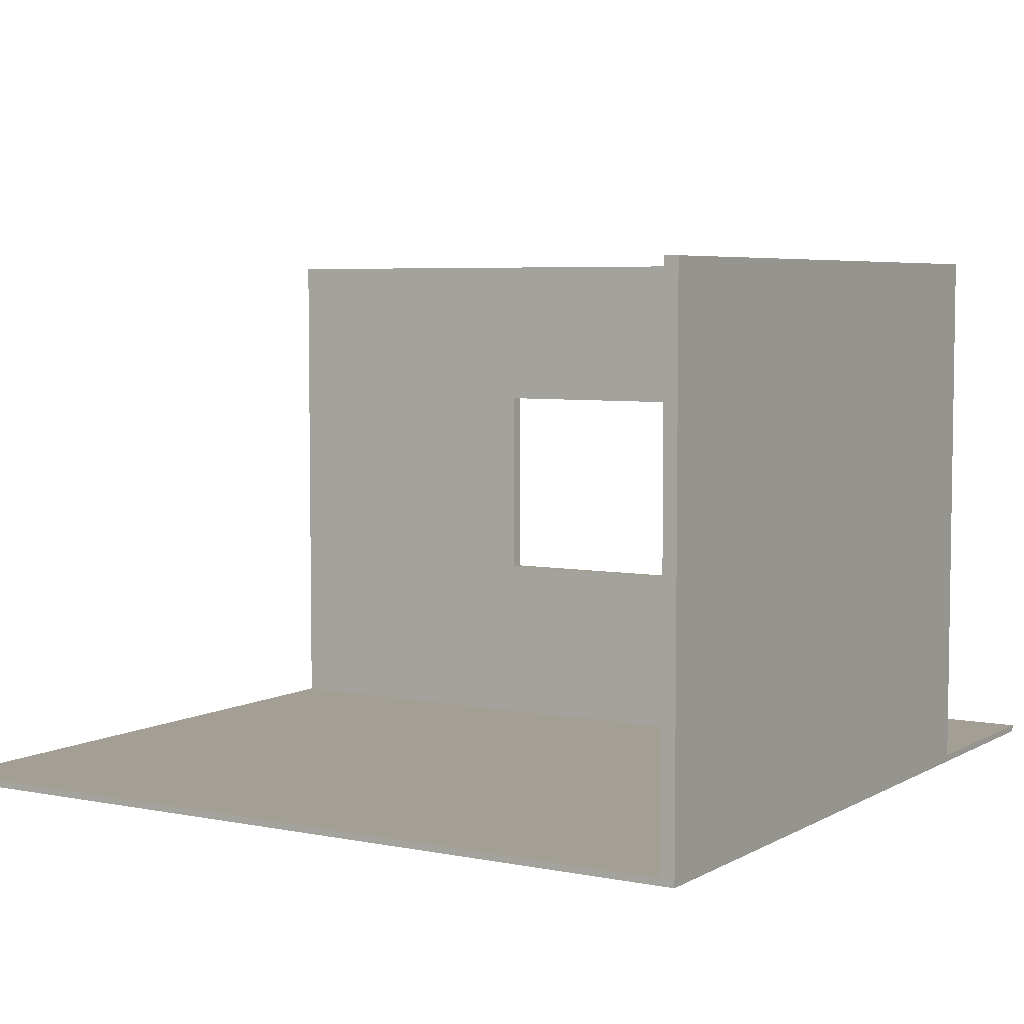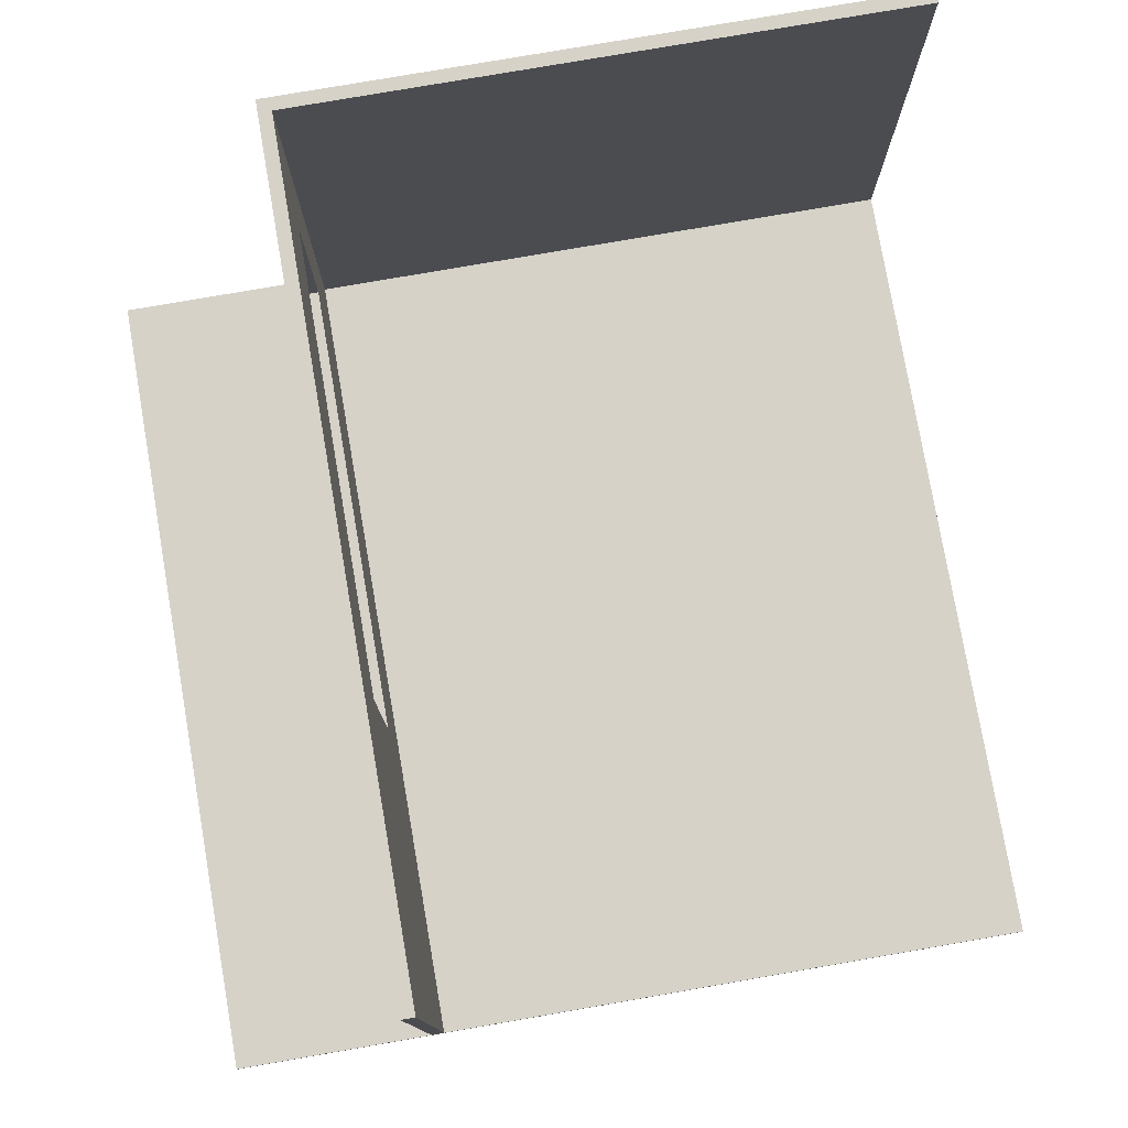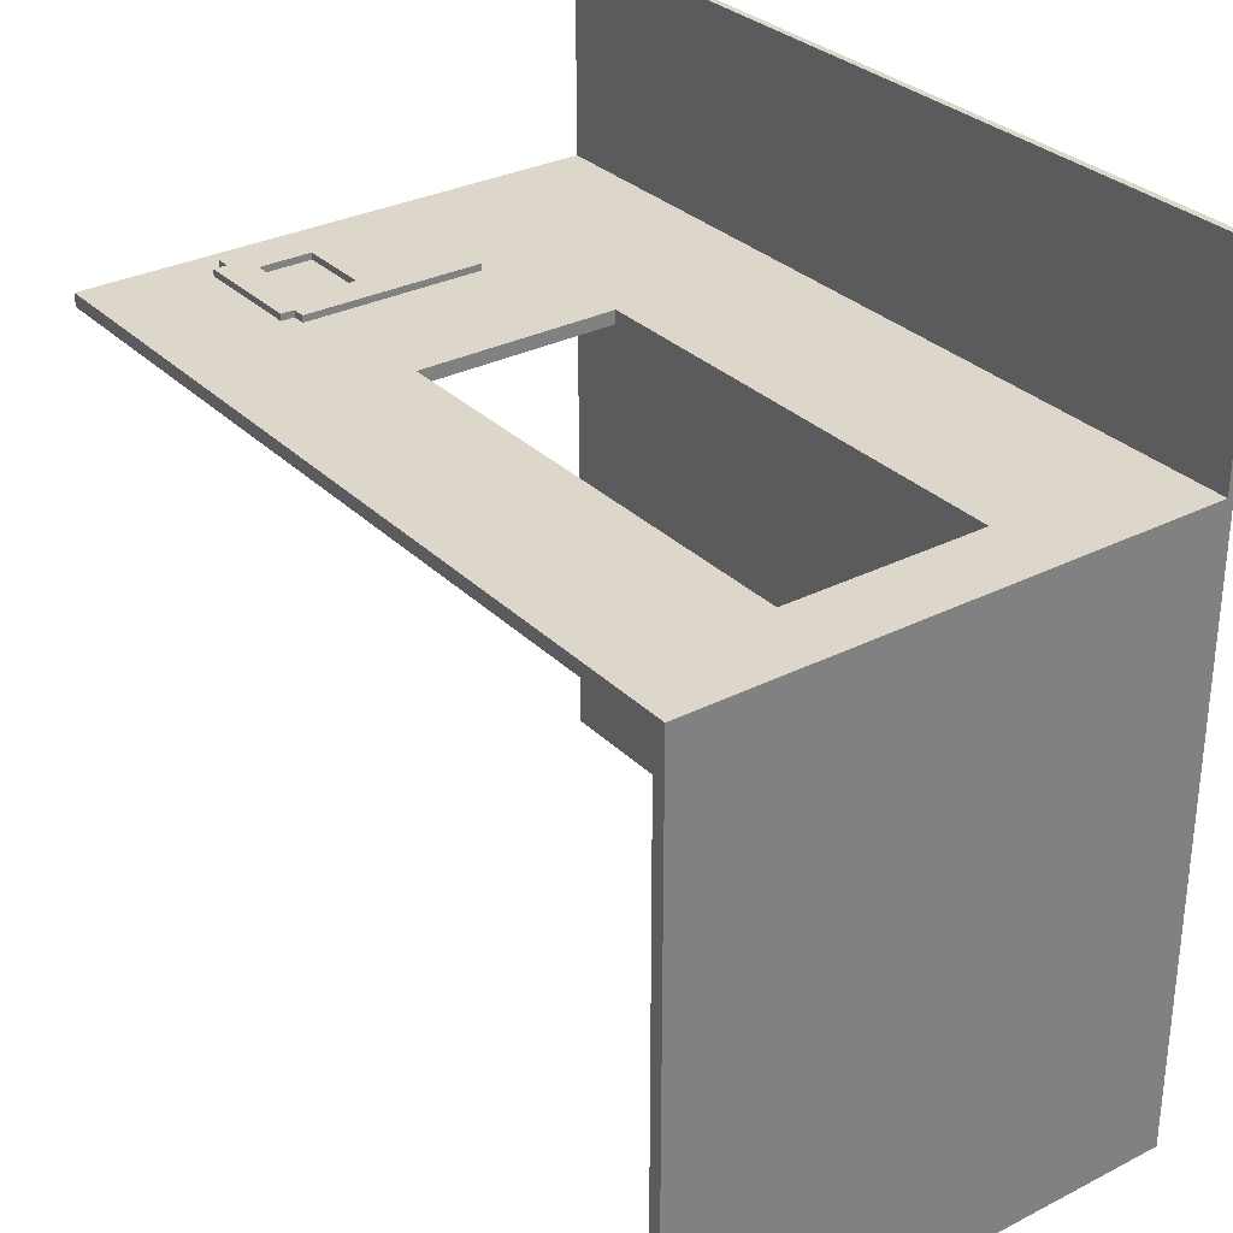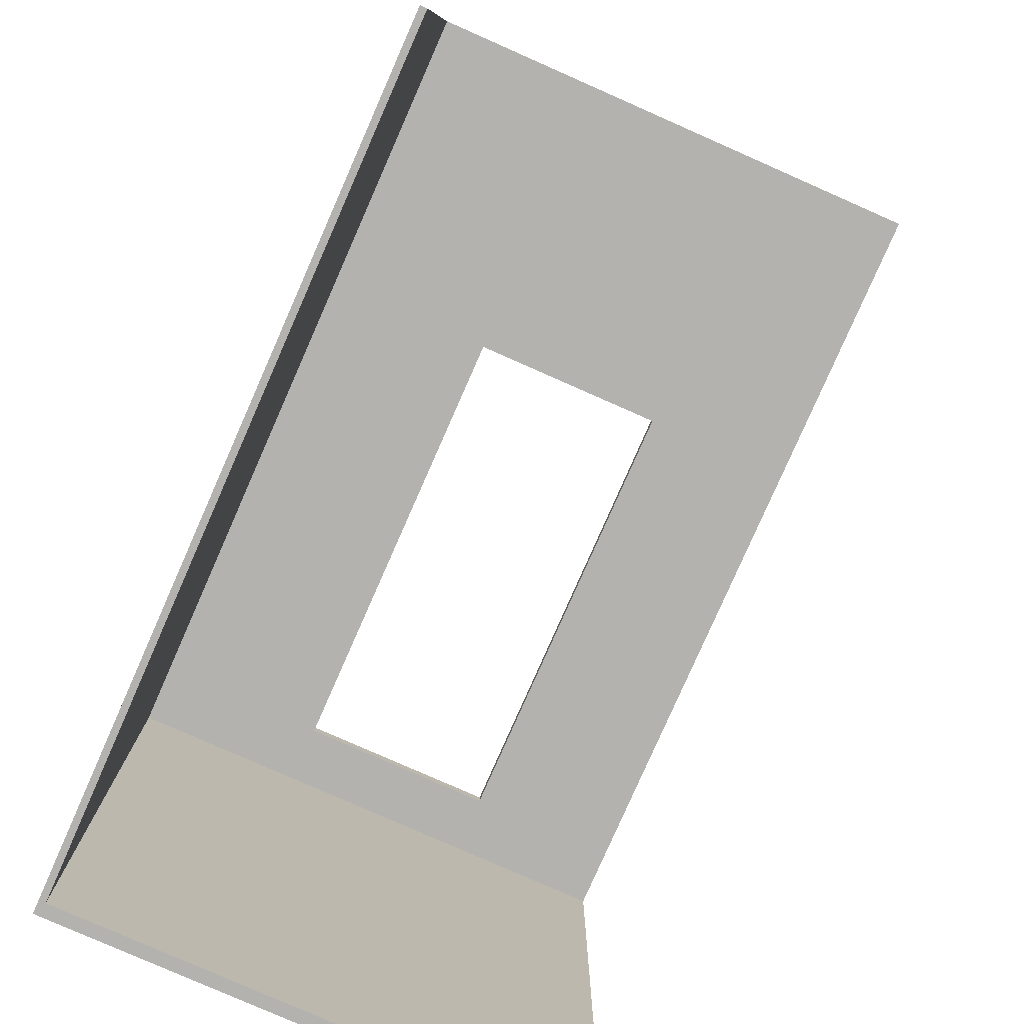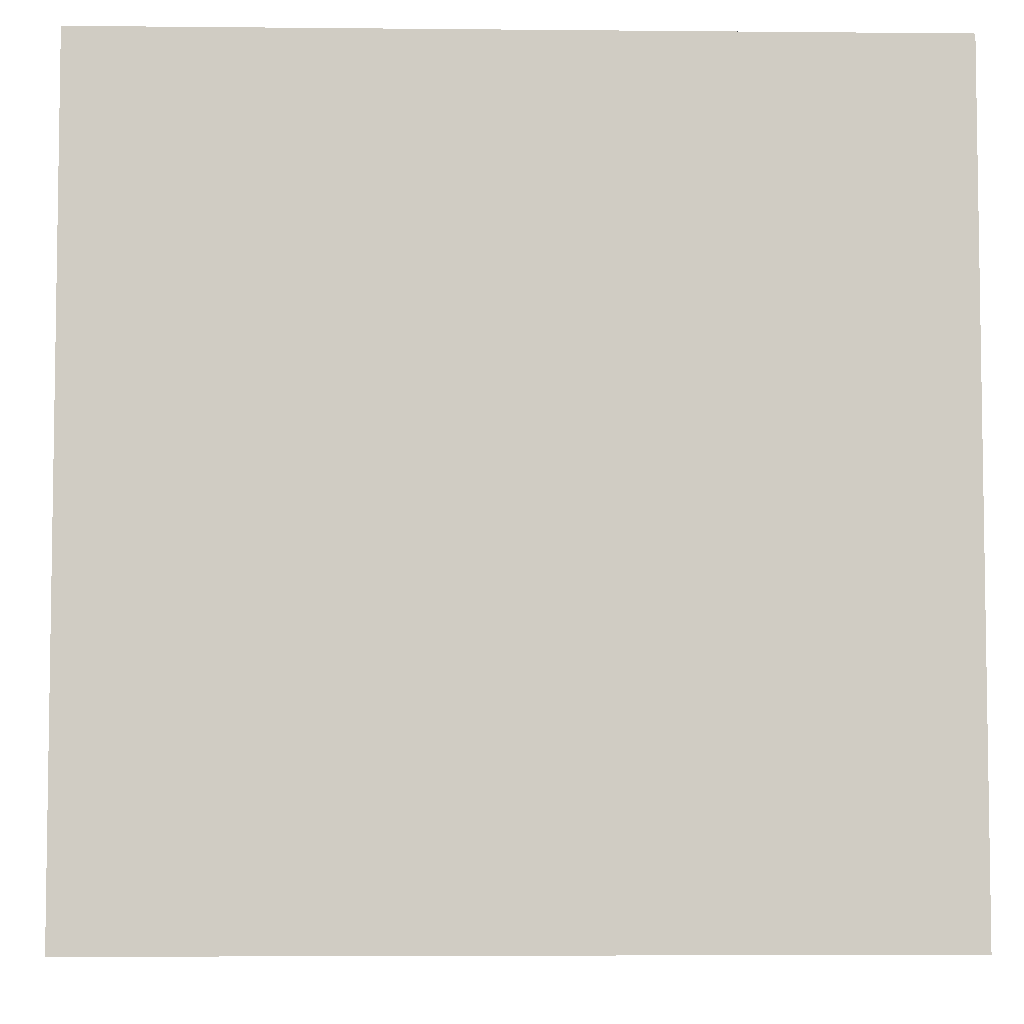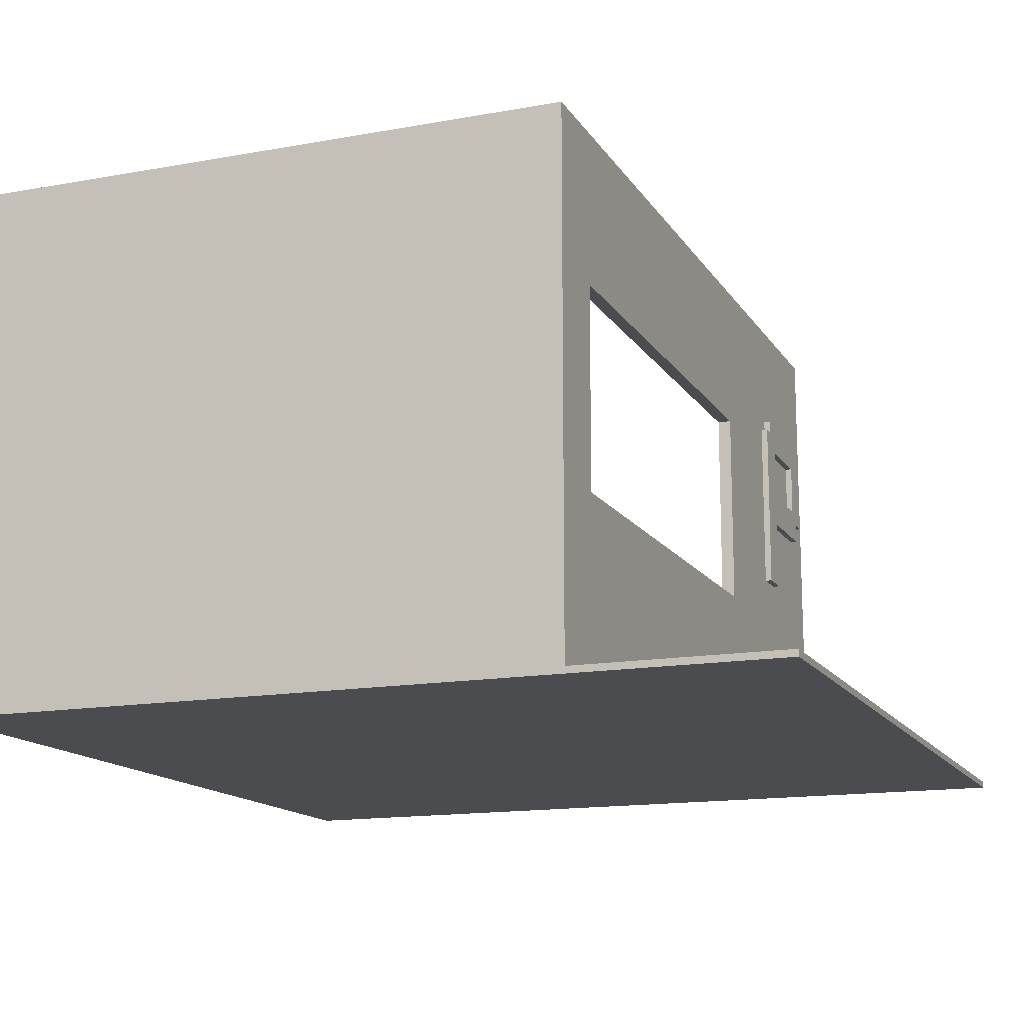
<metadata>
{"format":"obj","ext":"obj","renderer":"f3d","projection":"perspective","resolution":1024,"background":"white","views":[{"elev":5.3,"azim":-148.4,"up":"+Y"},{"elev":78.2,"azim":80.2,"up":"+Y"},{"elev":30.7,"azim":-126.1,"up":"+Z"},{"elev":-79.8,"azim":66.2,"up":"+Z"},{"elev":-5.3,"azim":-1.7,"up":"+Z"},{"elev":-14.7,"azim":-68.6,"up":"+Y"}]}
</metadata>
<code>
g 2x2 second (1)-1
v -63 0 63
v -63 0 -63
v -63 1 63
v -63 1 32
v -63 15 -61
v -63 15 -63
v -63 17 -61
v -63 17 -63
v -63 19 -56
v -63 19 -62
v -63 21 -53
v -63 21 -56
v -63 21 -62
v -63 21 -63
v -63 23 -52
v -63 23 -53
v -63 24 -47
v -63 24 -52
v -63 31 -47
v -63 31 -53
v -63 39 -47
v -63 39 -49
v -63 47 -47
v -63 47 -49
v -63 47 -52
v -63 47 -53
v -63 50 -50
v -63 50 -51
v -63 53 -51
v -63 53 -52
v -63 54 -50
v -63 54 -53
v -63 57 -51
v -63 57 -53
v -63 63 -47
v -63 63 -50
v -63 63 -51
v -63 63 -53
v -63 72 -47
v -63 72 -50
v -63 73 -50
v -63 73 -53
v -63 79 -50
v -63 79 -53
v -63 80 32
v -63 80 -53
v -63 80 -63
v 18 27 32
v 18 27 30
v 18 57 32
v 18 57 30
v 38 34 33
v 38 34 32
v 38 61 33
v 38 61 32
v 40 61 33
v 40 61 32
v 40 63 33
v 40 63 32
v 54 50 33
v 54 50 32
v 54 58 33
v 54 58 32
v -61 1 30
v -61 1 -63
v -61 80 30
v -61 80 -63
v -52 27 32
v -52 27 30
v -52 57 32
v -52 57 30
v 43 34 33
v 43 34 32
v 43 45 33
v 43 45 32
v 43 50 33
v 43 50 32
v 43 58 33
v 43 58 32
v 56 45 33
v 56 45 32
v 56 48 33
v 56 48 32
v 57 61 33
v 57 61 32
v 57 63 33
v 57 63 32
v 59 48 33
v 59 48 32
v 59 61 33
v 59 61 32
v 63 0 63
v 63 0 31
v 63 0 -63
v 63 1 63
v 63 1 32
v 63 1 31
v 63 1 30
v 63 1 -63
v 63 80 32
v 63 80 30
v -63 0 63
v -63 1 63
v 63 0 63
v 63 1 63
v 38 34 33
v 38 61 33
v 40 61 33
v 40 63 33
v 43 34 33
v 43 45 33
v 43 50 33
v 43 58 33
v 54 50 33
v 54 58 33
v 56 45 33
v 56 48 33
v 57 61 33
v 57 63 33
v 59 48 33
v 59 61 33
v -63 1 32
v -63 80 32
v -52 27 32
v -52 57 32
v 18 27 32
v 18 57 32
v 38 34 32
v 38 61 32
v 40 61 32
v 40 63 32
v 43 34 32
v 43 45 32
v 43 50 32
v 43 58 32
v 54 50 32
v 54 58 32
v 56 45 32
v 56 48 32
v 57 61 32
v 57 63 32
v 59 48 32
v 59 61 32
v 63 1 32
v 63 80 32
v -61 1 30
v -61 80 30
v -52 27 30
v -52 57 30
v -40 1 30
v 0 1 30
v 18 27 30
v 18 57 30
v 63 1 30
v 63 80 30
v -63 0 -63
v -63 15 -63
v -63 17 -63
v -63 21 -63
v -63 80 -63
v -62 15 -63
v -62 17 -63
v -62 21 -63
v -62 80 -63
v -61 0 -63
v -61 1 -63
v -61 80 -63
v 63 0 -63
v 63 1 -63
v -63 0 63
v 63 0 63
v -61 0 31
v -40 0 31
v 0 0 31
v 63 0 31
v 0 0 25
v 13 0 25
v -43 0 20
v -40 0 20
v -11 0 18
v 0 0 18
v -46 0 17
v -43 0 17
v 18 0 17
v 24 0 17
v 0 0 14
v 13 0 14
v 18 0 13
v 24 0 13
v -15 0 11
v -11 0 11
v 6 0 10
v 7 0 10
v 6 0 8
v 7 0 8
v 13 0 8
v 17 0 8
v -46 0 5
v -15 0 5
v 13 0 3
v 17 0 3
v -35 0 -10
v -33 0 -10
v -35 0 -11
v -33 0 -11
v -63 0 -63
v -61 0 -63
v 63 0 -63
v 38 34 33
v 43 34 33
v 38 34 32
v 43 34 32
v 43 45 33
v 56 45 33
v 43 45 32
v 56 45 32
v 56 48 33
v 59 48 33
v 56 48 32
v 59 48 32
v -52 57 32
v 18 57 32
v -52 57 30
v 18 57 30
v 43 58 33
v 54 58 33
v 43 58 32
v 54 58 32
v -63 1 63
v 63 1 63
v -63 1 32
v 63 1 32
v -61 1 30
v -40 1 30
v 0 1 30
v 63 1 30
v 0 1 25
v 13 1 25
v -43 1 20
v -40 1 20
v -11 1 18
v 0 1 18
v -46 1 17
v -43 1 17
v 18 1 17
v 24 1 17
v 0 1 14
v 13 1 14
v 18 1 13
v 24 1 13
v -15 1 11
v -11 1 11
v 6 1 10
v 7 1 10
v 6 1 8
v 7 1 8
v 13 1 8
v 17 1 8
v -46 1 5
v -15 1 5
v 13 1 3
v 17 1 3
v -35 1 -10
v -33 1 -10
v -35 1 -11
v -33 1 -11
v -61 1 -63
v 63 1 -63
v -52 27 32
v 18 27 32
v -52 27 30
v 18 27 30
v 43 50 33
v 54 50 33
v 43 50 32
v 54 50 32
v 38 61 33
v 40 61 33
v 57 61 33
v 59 61 33
v 38 61 32
v 40 61 32
v 57 61 32
v 59 61 32
v 40 63 33
v 57 63 33
v 40 63 32
v 57 63 32
v -63 80 32
v 63 80 32
v -61 80 30
v 63 80 30
v -63 80 -53
v -62 80 -53
v -63 80 -63
v -62 80 -63
v -61 80 -63
f 3 2 1
f 4 2 3
f 5 2 4
f 6 2 5
f 7 5 4
f 7 6 5
f 8 6 7
f 9 7 4
f 9 8 7
f 10 8 9
f 11 9 4
f 12 10 9
f 12 9 11
f 13 8 10
f 13 10 12
f 14 8 13
f 15 11 4
f 16 12 11
f 16 11 15
f 16 13 12
f 16 14 13
f 17 15 4
f 18 16 15
f 18 15 17
f 19 17 4
f 19 18 17
f 20 14 16
f 20 18 19
f 20 16 18
f 21 19 4
f 21 20 19
f 22 20 21
f 23 21 4
f 23 22 21
f 24 20 22
f 24 22 23
f 25 20 24
f 26 14 20
f 26 20 25
f 27 25 24
f 27 24 23
f 28 25 27
f 29 28 27
f 29 25 28
f 30 26 25
f 30 25 29
f 31 29 27
f 31 27 23
f 31 30 29
f 32 14 26
f 32 30 31
f 32 26 30
f 33 32 31
f 34 14 32
f 34 32 33
f 35 31 23
f 35 23 4
f 35 33 31
f 36 33 35
f 37 34 33
f 37 33 36
f 38 14 34
f 38 34 37
f 39 36 35
f 39 35 4
f 40 37 36
f 40 36 39
f 40 38 37
f 41 40 39
f 41 38 40
f 42 14 38
f 42 38 41
f 43 41 39
f 43 42 41
f 44 14 42
f 44 42 43
f 45 39 4
f 45 43 39
f 45 44 43
f 46 14 44
f 46 44 45
f 47 14 46
f 50 49 48
f 51 49 50
f 54 53 52
f 55 53 54
f 58 57 56
f 59 57 58
f 62 61 60
f 63 61 62
f 64 65 66
f 66 65 67
f 68 69 70
f 70 69 71
f 72 73 74
f 74 73 75
f 76 77 78
f 78 77 79
f 80 81 82
f 82 81 83
f 84 85 86
f 86 85 87
f 88 89 90
f 90 89 91
f 92 93 95
f 95 93 96
f 93 94 97
f 96 93 97
f 97 94 98
f 98 94 99
f 96 97 100
f 97 98 100
f 100 98 101
f 104 103 102
f 105 103 104
f 108 107 106
f 110 108 106
f 110 109 108
f 111 109 110
f 112 109 111
f 113 109 112
f 114 112 111
f 115 109 113
f 116 114 111
f 116 115 114
f 117 115 116
f 118 109 115
f 118 115 117
f 119 109 118
f 120 118 117
f 121 118 120
f 124 123 122
f 125 123 124
f 126 124 122
f 127 123 125
f 128 127 126
f 129 123 127
f 129 127 128
f 130 123 129
f 131 123 130
f 132 128 126
f 136 135 134
f 137 135 136
f 138 133 132
f 141 123 131
f 142 139 138
f 143 141 140
f 144 126 122
f 144 143 142
f 144 138 132
f 144 132 126
f 144 142 138
f 145 141 143
f 145 143 144
f 145 123 141
f 146 147 148
f 148 147 149
f 146 148 150
f 150 148 151
f 151 148 152
f 149 147 153
f 151 152 154
f 152 153 154
f 153 147 155
f 154 153 155
f 156 157 161
f 157 158 161
f 158 159 162
f 161 158 162
f 159 160 163
f 162 159 163
f 163 160 164
f 161 162 165
f 156 161 165
f 163 164 165
f 162 163 165
f 165 164 166
f 166 164 167
f 165 166 168
f 168 166 169
f 172 171 170
f 173 171 172
f 174 171 173
f 175 171 174
f 176 174 173
f 176 175 174
f 177 175 176
f 178 173 172
f 179 176 173
f 179 173 178
f 179 177 176
f 180 179 178
f 180 177 179
f 181 177 180
f 182 178 172
f 183 180 178
f 183 178 182
f 184 175 177
f 185 175 184
f 186 177 181
f 186 181 180
f 187 184 177
f 187 177 186
f 188 185 184
f 188 184 187
f 188 187 186
f 189 175 185
f 189 185 188
f 190 180 183
f 190 183 182
f 191 188 186
f 191 180 190
f 191 186 180
f 191 189 188
f 192 191 190
f 192 189 191
f 193 189 192
f 194 192 190
f 194 193 192
f 195 189 193
f 195 193 194
f 196 189 195
f 197 189 196
f 198 190 182
f 198 182 172
f 199 194 190
f 199 190 198
f 199 195 194
f 199 196 195
f 200 197 196
f 200 196 199
f 200 199 198
f 201 189 197
f 201 197 200
f 202 200 198
f 202 201 200
f 203 201 202
f 204 202 198
f 204 203 202
f 205 201 203
f 205 203 204
f 206 172 170
f 207 198 172
f 207 172 206
f 207 204 198
f 207 205 204
f 208 201 205
f 208 205 207
f 208 175 189
f 208 189 201
f 211 210 209
f 212 210 211
f 215 214 213
f 216 214 215
f 219 218 217
f 220 218 219
f 223 222 221
f 224 222 223
f 227 226 225
f 228 226 227
f 229 230 231
f 231 230 232
f 234 235 237
f 235 236 237
f 237 236 238
f 233 234 239
f 234 237 240
f 239 234 240
f 237 238 240
f 239 240 241
f 240 238 241
f 241 238 242
f 233 239 243
f 239 241 244
f 243 239 244
f 238 236 245
f 245 236 246
f 242 238 247
f 241 242 247
f 238 245 248
f 247 238 248
f 245 246 249
f 248 245 249
f 247 248 249
f 246 236 250
f 249 246 250
f 244 241 251
f 243 244 251
f 247 249 252
f 251 241 252
f 241 247 252
f 249 250 252
f 251 252 253
f 252 250 253
f 253 250 254
f 251 253 255
f 253 254 255
f 254 250 256
f 255 254 256
f 256 250 257
f 257 250 258
f 243 251 259
f 233 243 259
f 251 255 260
f 259 251 260
f 255 256 260
f 256 257 260
f 257 258 261
f 260 257 261
f 259 260 261
f 258 250 262
f 261 258 262
f 259 261 263
f 261 262 263
f 263 262 264
f 259 263 265
f 263 264 265
f 264 262 266
f 265 264 266
f 233 259 267
f 259 265 267
f 265 266 267
f 250 236 268
f 267 266 268
f 262 250 268
f 266 262 268
f 269 270 271
f 271 270 272
f 273 274 275
f 275 274 276
f 277 278 281
f 281 278 282
f 279 280 283
f 283 280 284
f 285 286 287
f 287 286 288
f 289 290 291
f 291 290 292
f 289 291 293
f 293 291 294
f 293 294 295
f 294 291 296
f 295 294 296
f 296 291 297

</code>
